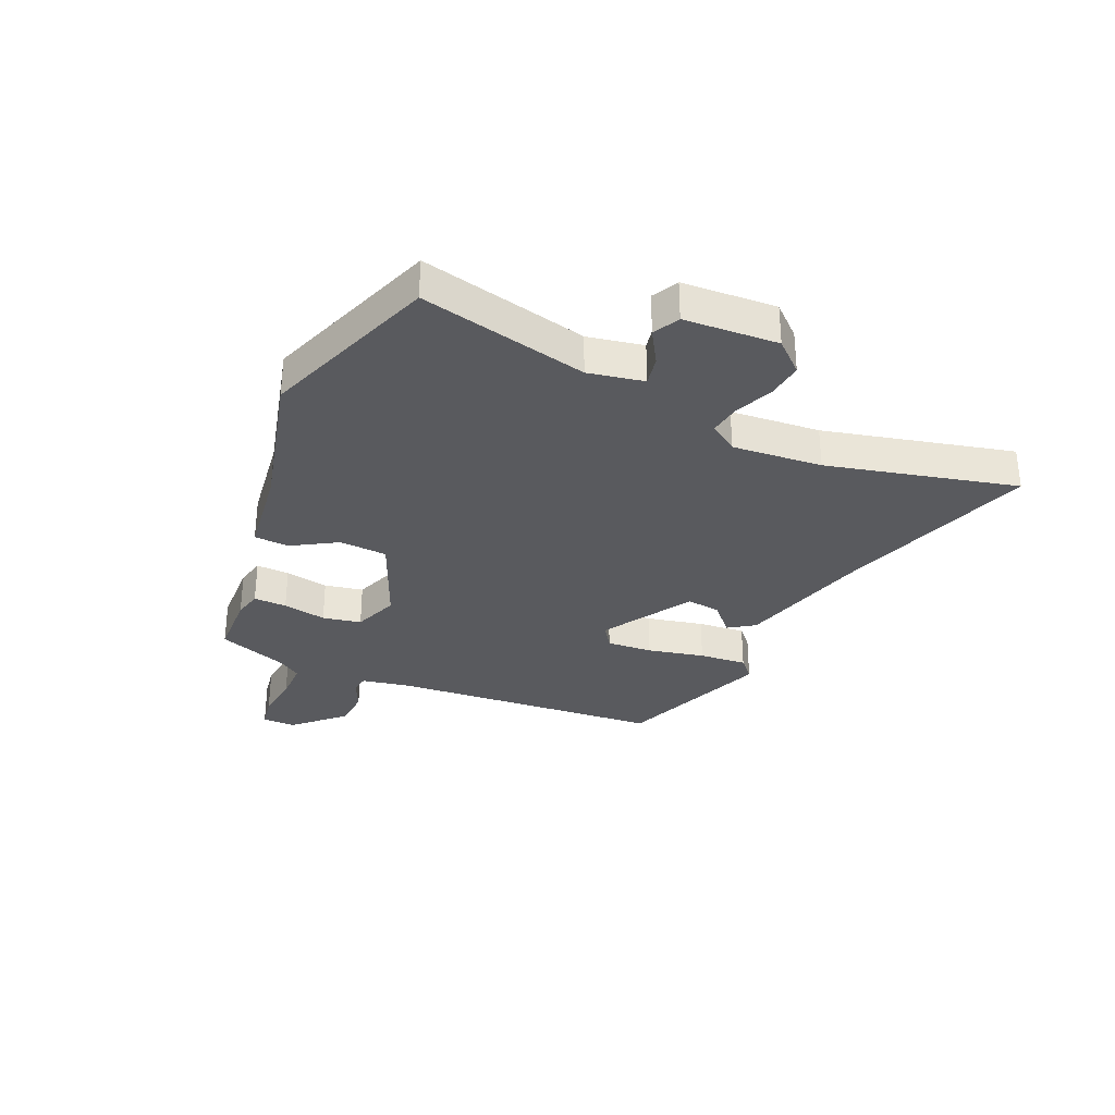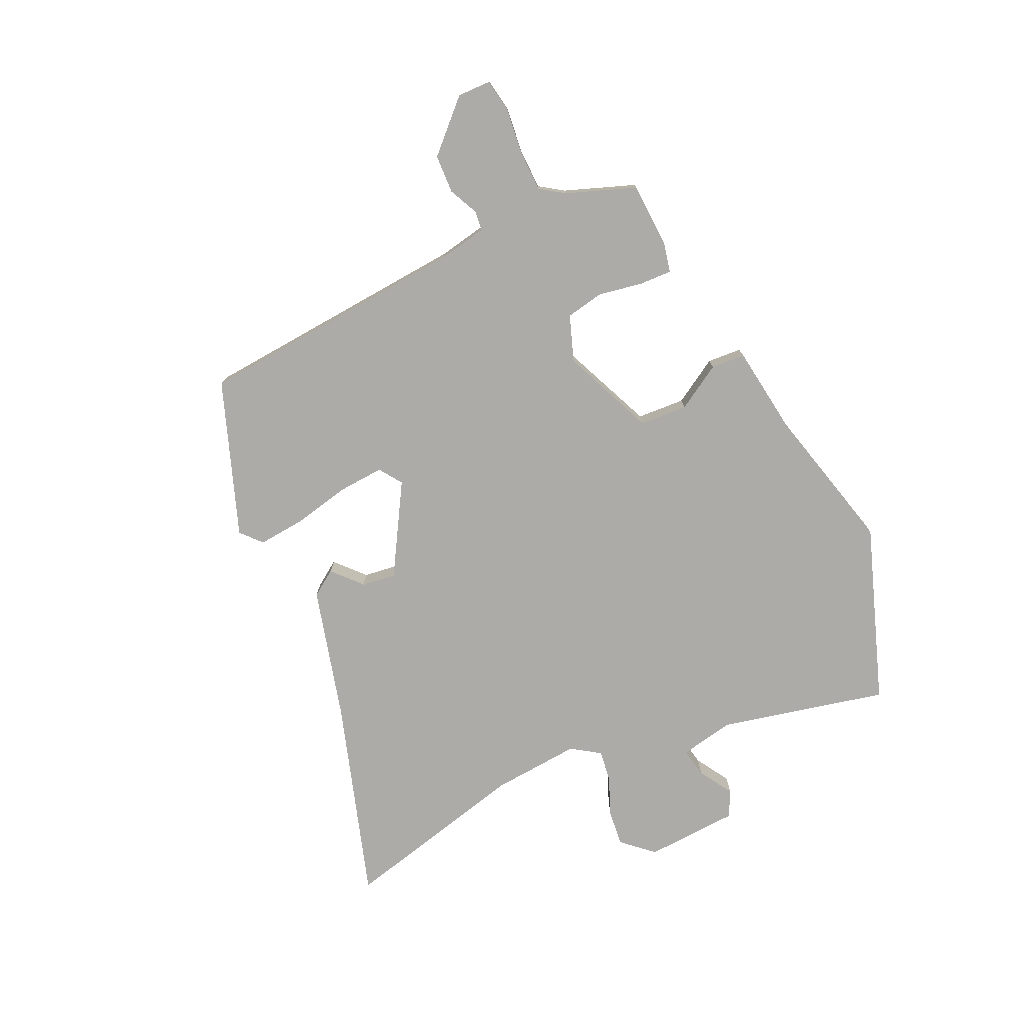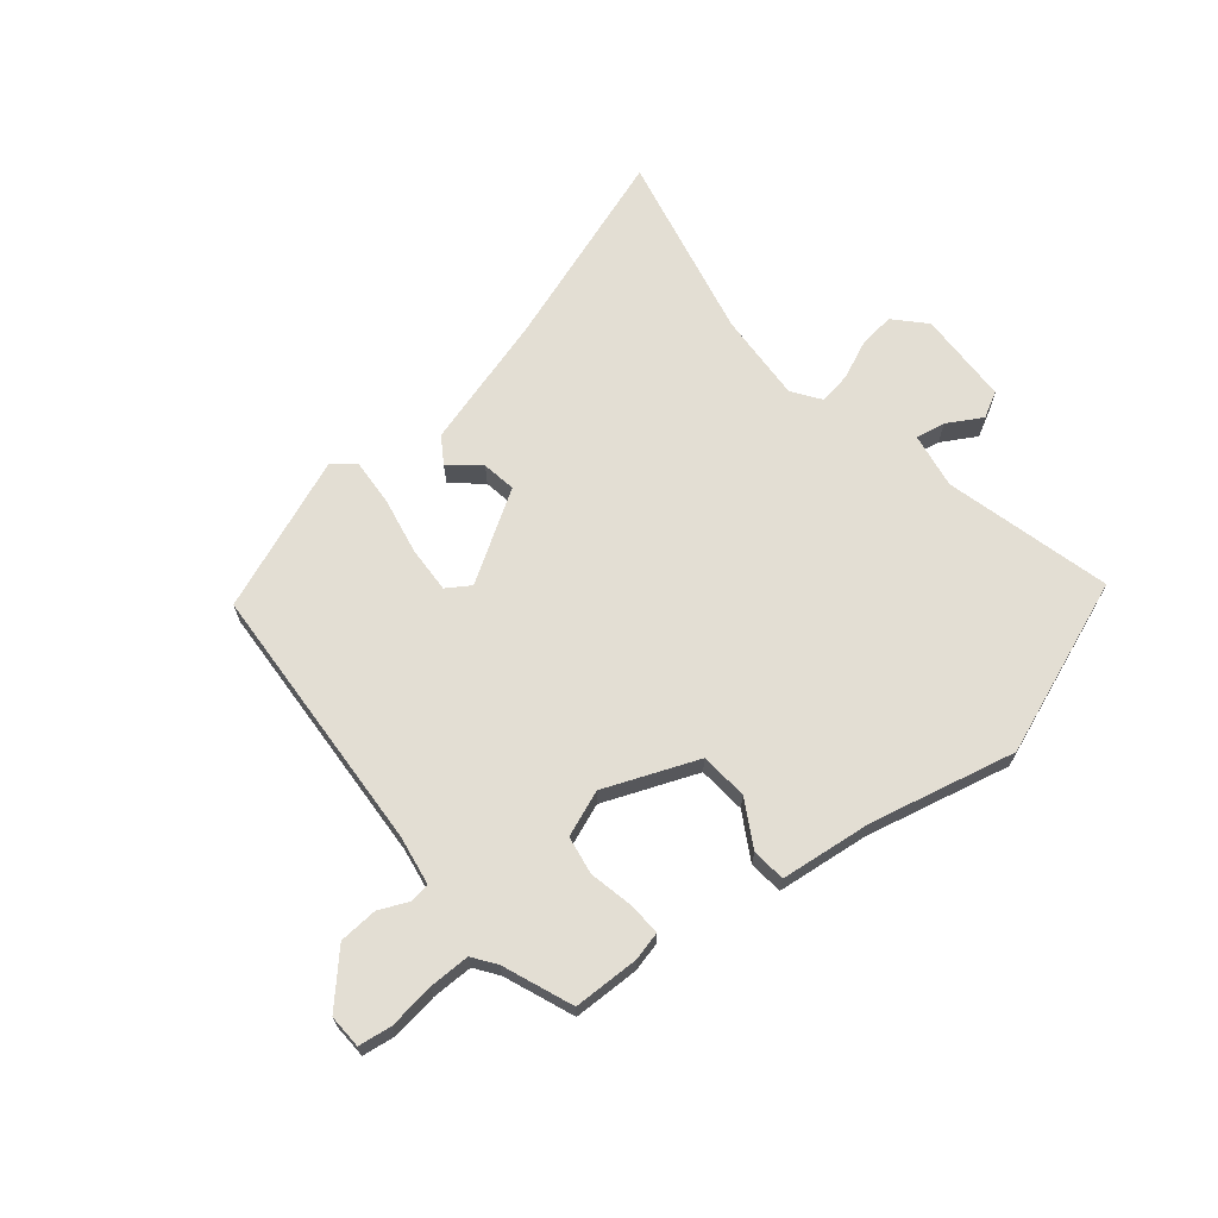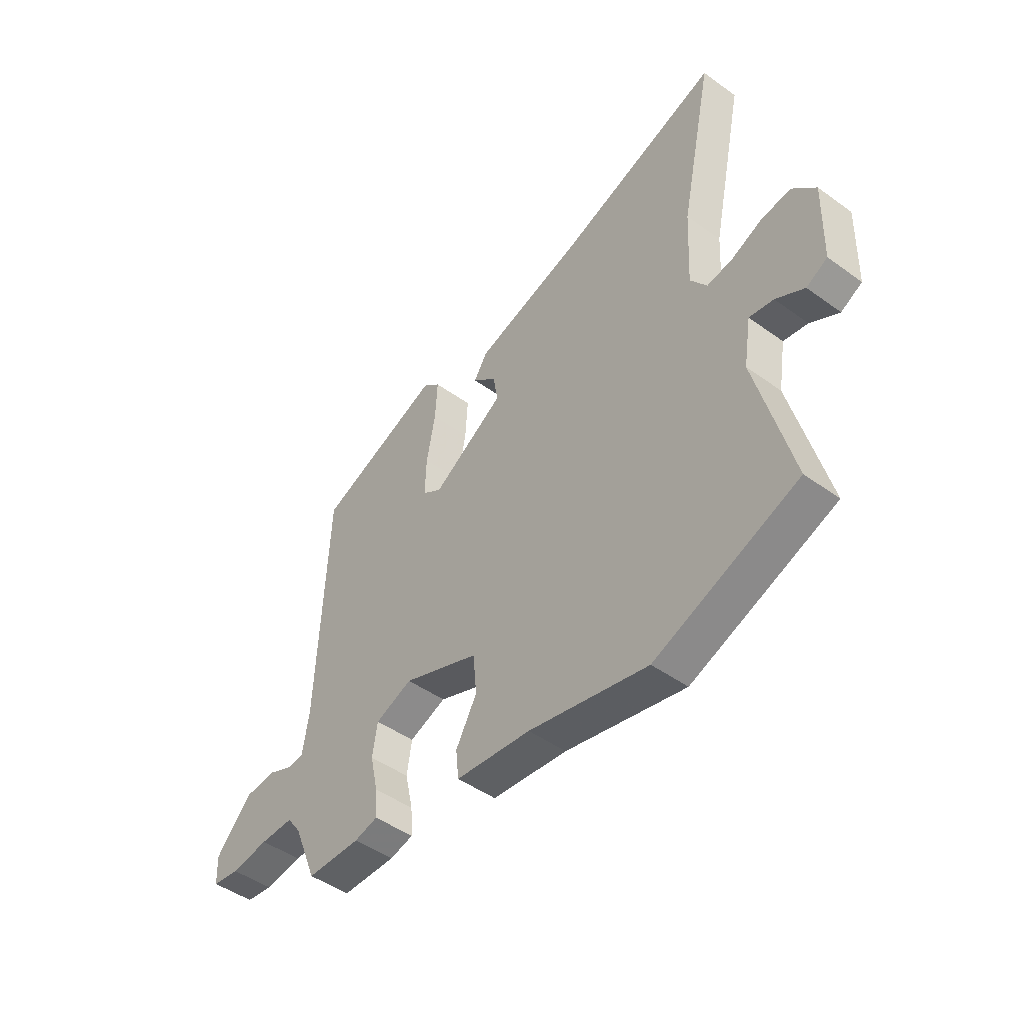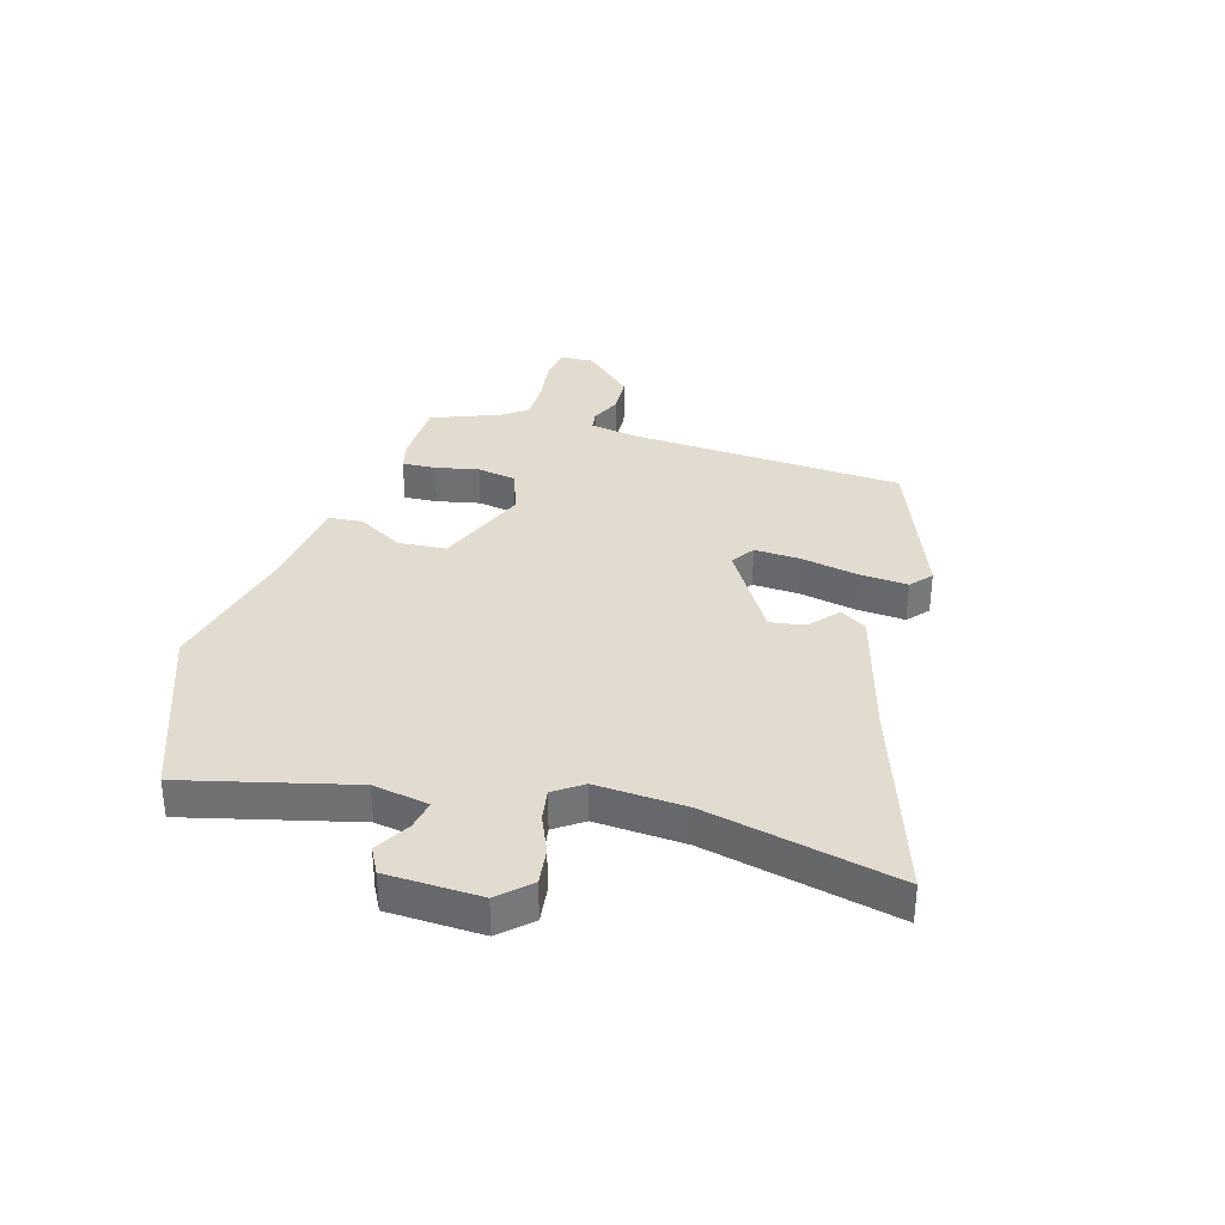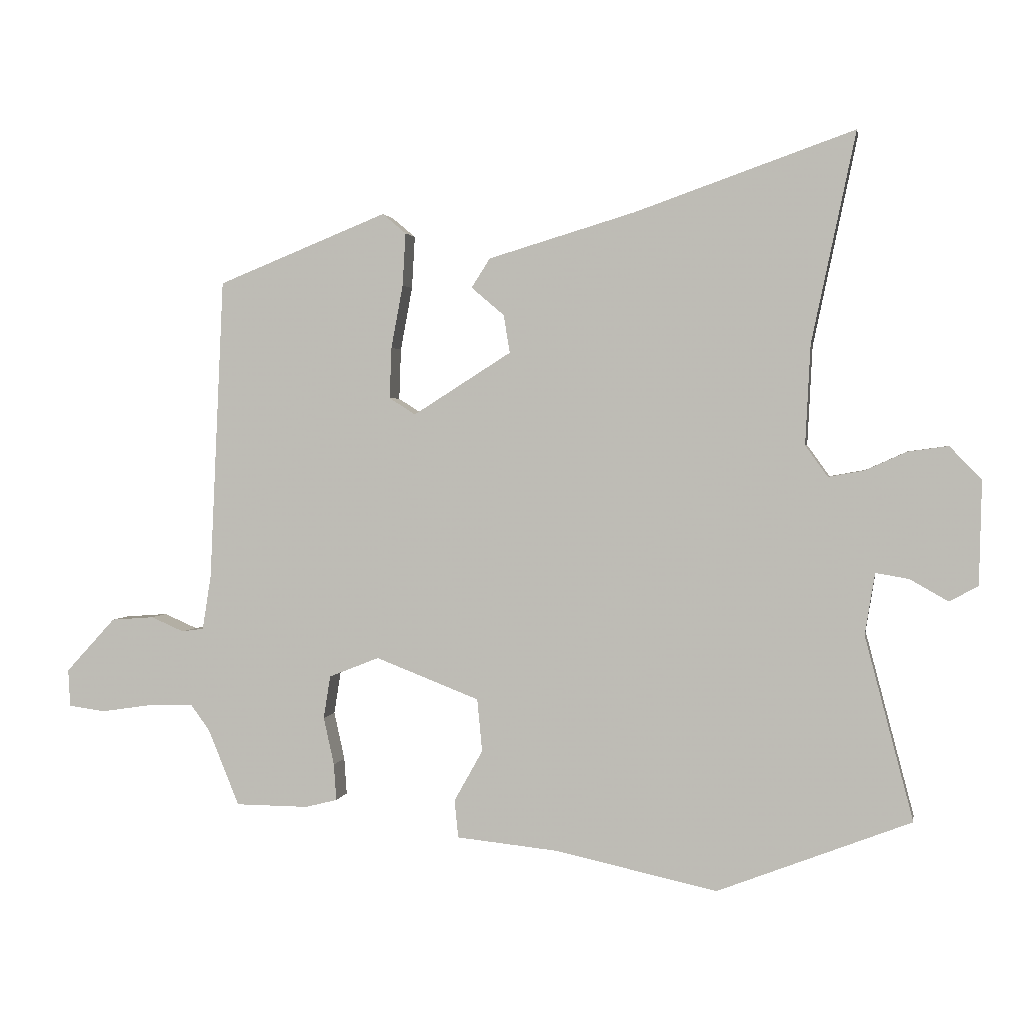
<metadata>
{"format":"obj","ext":"obj","renderer":"f3d","projection":"perspective","resolution":1024,"background":"white","views":[{"elev":-31.4,"azim":-112.3,"up":"+Y"},{"elev":-76.4,"azim":116.7,"up":"+Y"},{"elev":67.2,"azim":141.2,"up":"+Y"},{"elev":-46.8,"azim":-129.4,"up":"+Z"},{"elev":34.4,"azim":-73.0,"up":"+Y"},{"elev":1.9,"azim":-169.9,"up":"+Z"}]}
</metadata>
<code>
v -0.459 0.07 0.305
v -0.53 0.07 0.643
v -0.178 0.07 0.519
v 0.059 0.07 0.448
v 0.089 0.07 0.401
v 0.036 0.07 0.356
v 0.026 0.07 0.295
v 0.184 0.07 0.195
v 0.226 0.07 0.222
v 0.223 0.07 0.304
v 0.204 0.07 0.406
v 0.199 0.07 0.491
v 0.237 0.07 0.523
v 0.51 0.07 0.413
v 0.533 0.07 -0.074
v 0.547 0.07 -0.162
v 0.582 0.07 -0.167
v 0.635 0.07 -0.144
v 0.704 0.07 -0.149
v 0.784 0.07 -0.236
v 0.781 0.07 -0.296
v 0.722 0.07 -0.304
v 0.64 0.07 -0.292
v 0.567 0.07 -0.291
v 0.537 0.07 -0.332
v 0.487 0.07 -0.455
v 0.369 0.07 -0.456
v 0.318 0.07 -0.443
v 0.322 0.07 -0.384
v 0.339 0.07 -0.307
v 0.328 0.07 -0.238
v 0.247 0.07 -0.206
v 0.08 0.07 -0.271
v 0.072 0.07 -0.356
v 0.118 0.07 -0.438
v 0.112 0.07 -0.499
v -0.052 0.07 -0.516
v -0.312 0.07 -0.573
v -0.624 0.07 -0.452
v -0.546 0.07 -0.156
v -0.562 0.07 -0.057
v -0.615 0.07 -0.066
v -0.677 0.07 -0.101
v -0.723 0.07 -0.076
v -0.727 0.07 0.091
v -0.676 0.07 0.144
v -0.611 0.07 0.135
v -0.544 0.07 0.105
v -0.487 0.07 0.095
v -0.451 0.07 0.145
v -0.459 0 0.305
v -0.53 0 0.643
v -0.178 0 0.519
v 0.059 0 0.448
v 0.089 0 0.401
v 0.036 0 0.356
v 0.026 0 0.295
v 0.184 0 0.195
v 0.226 0 0.222
v 0.223 0 0.304
v 0.204 0 0.406
v 0.199 0 0.491
v 0.237 0 0.523
v 0.51 0 0.413
v 0.533 0 -0.074
v 0.547 0 -0.162
v 0.582 0 -0.167
v 0.635 0 -0.144
v 0.704 0 -0.149
v 0.784 0 -0.236
v 0.781 0 -0.296
v 0.722 0 -0.304
v 0.64 0 -0.292
v 0.567 0 -0.291
v 0.537 0 -0.332
v 0.487 0 -0.455
v 0.369 0 -0.456
v 0.318 0 -0.443
v 0.322 0 -0.384
v 0.339 0 -0.307
v 0.328 0 -0.238
v 0.247 0 -0.206
v 0.08 0 -0.271
v 0.072 0 -0.356
v 0.118 0 -0.438
v 0.112 0 -0.499
v -0.052 0 -0.516
v -0.312 0 -0.573
v -0.624 0 -0.452
v -0.546 0 -0.156
v -0.562 0 -0.057
v -0.615 0 -0.066
v -0.677 0 -0.101
v -0.723 0 -0.076
v -0.727 0 0.091
v -0.676 0 0.144
v -0.611 0 0.135
v -0.544 0 0.105
v -0.487 0 0.095
v -0.451 0 0.145
f 46 47 48
f 45 46 48
f 44 45 48
f 43 44 48
f 42 43 48
f 41 42 48 49
f 40 41 49 50
f 39 40 50
f 38 39 50
f 37 38 50
f 37 50 1
f 36 37 1
f 35 36 1
f 34 35 1
f 28 29 30
f 27 28 30
f 26 27 30
f 25 26 30
f 24 25 30 31
f 23 24 31 32
f 21 22 23
f 20 21 23
f 19 20 23
f 18 19 23
f 17 18 23
f 16 17 23 32
f 13 14 15
f 12 13 15
f 11 12 15
f 10 11 15
f 15 16 32
f 10 15 32
f 9 10 32
f 3 4 5 6
f 3 6 7
f 2 3 7
f 1 2 7
f 34 1 7
f 33 34 7
f 8 9 32 33
f 7 8 33
f 98 97 96
f 98 96 95
f 98 95 94
f 98 94 93
f 98 93 92
f 99 98 92 91
f 100 99 91 90
f 100 90 89
f 100 89 88
f 100 88 87
f 51 100 87
f 51 87 86
f 51 86 85
f 51 85 84
f 80 79 78
f 80 78 77
f 80 77 76
f 80 76 75
f 81 80 75 74
f 82 81 74 73
f 73 72 71
f 73 71 70
f 73 70 69
f 73 69 68
f 73 68 67
f 82 73 67 66
f 65 64 63
f 65 63 62
f 65 62 61
f 65 61 60
f 82 66 65
f 82 65 60
f 82 60 59
f 56 55 54 53
f 57 56 53
f 57 53 52
f 57 52 51
f 57 51 84
f 57 84 83
f 83 82 59 58
f 83 58 57
f 1 51 52 2
f 2 52 53 3
f 3 53 54 4
f 4 54 55 5
f 5 55 56 6
f 6 56 57 7
f 7 57 58 8
f 8 58 59 9
f 9 59 60 10
f 10 60 61 11
f 11 61 62 12
f 12 62 63 13
f 13 63 64 14
f 14 64 65 15
f 15 65 66 16
f 16 66 67 17
f 17 67 68 18
f 18 68 69 19
f 19 69 70 20
f 20 70 71 21
f 21 71 72 22
f 22 72 73 23
f 23 73 74 24
f 24 74 75 25
f 25 75 76 26
f 26 76 77 27
f 27 77 78 28
f 28 78 79 29
f 29 79 80 30
f 30 80 81 31
f 31 81 82 32
f 32 82 83 33
f 33 83 84 34
f 34 84 85 35
f 35 85 86 36
f 36 86 87 37
f 37 87 88 38
f 38 88 89 39
f 39 89 90 40
f 40 90 91 41
f 41 91 92 42
f 42 92 93 43
f 43 93 94 44
f 44 94 95 45
f 45 95 96 46
f 46 96 97 47
f 47 97 98 48
f 48 98 99 49
f 49 99 100 50
f 50 100 51 1

</code>
